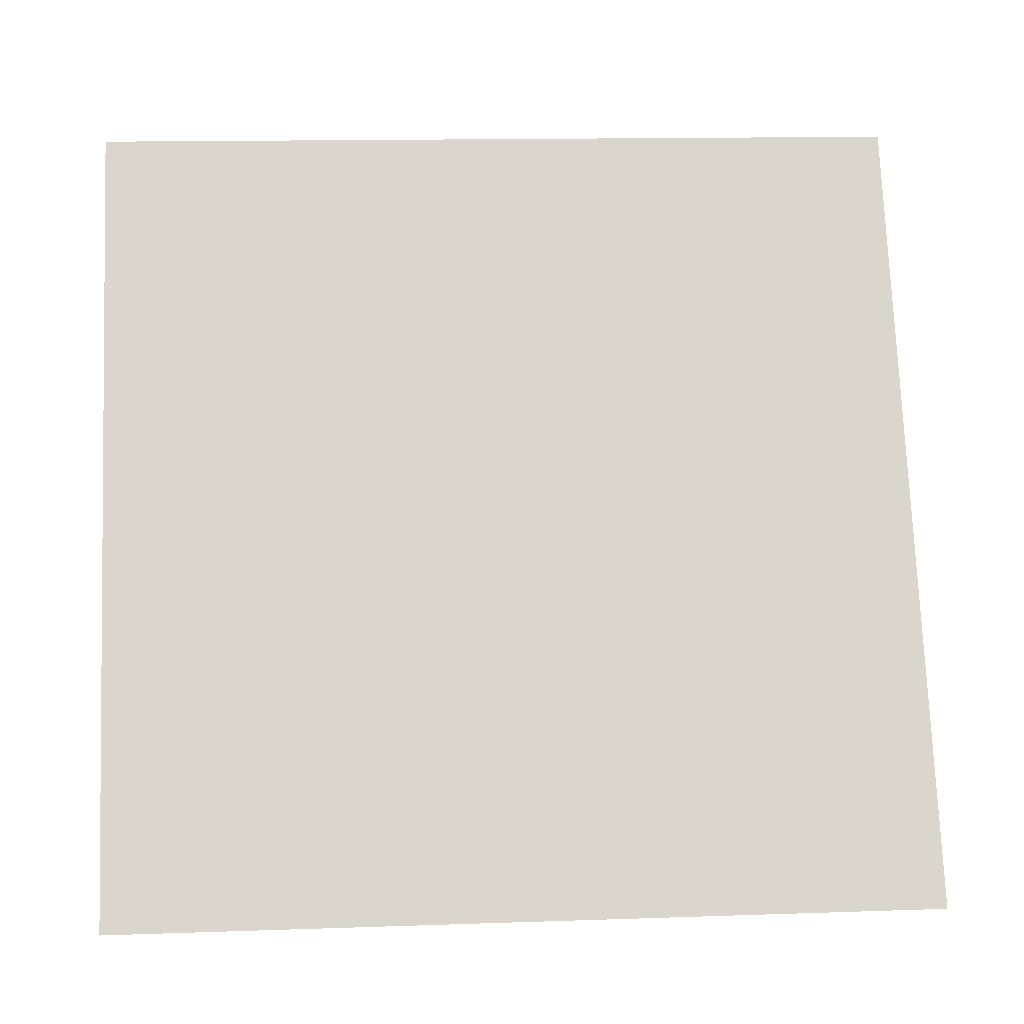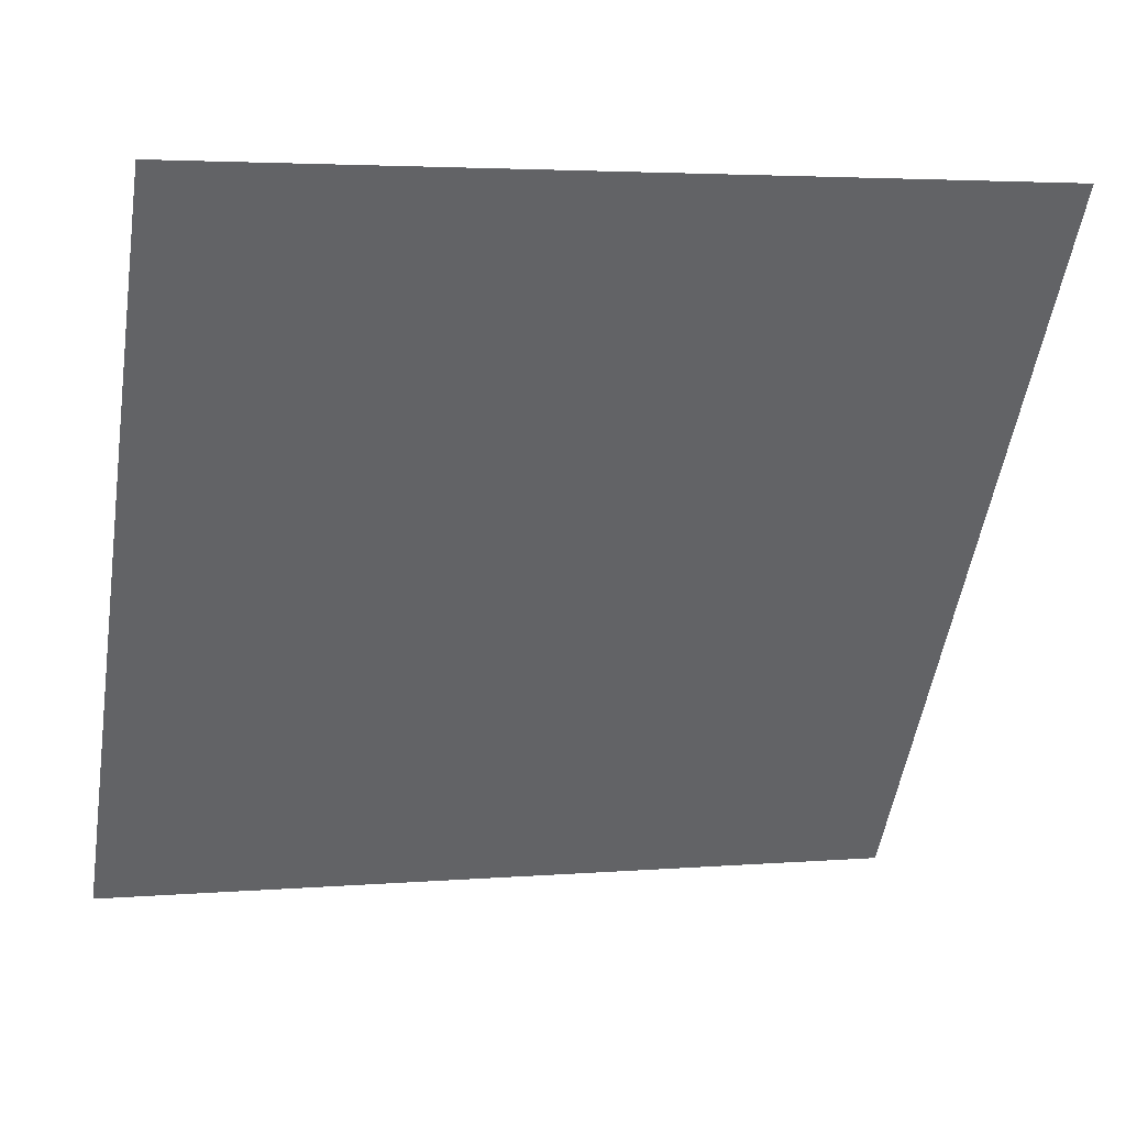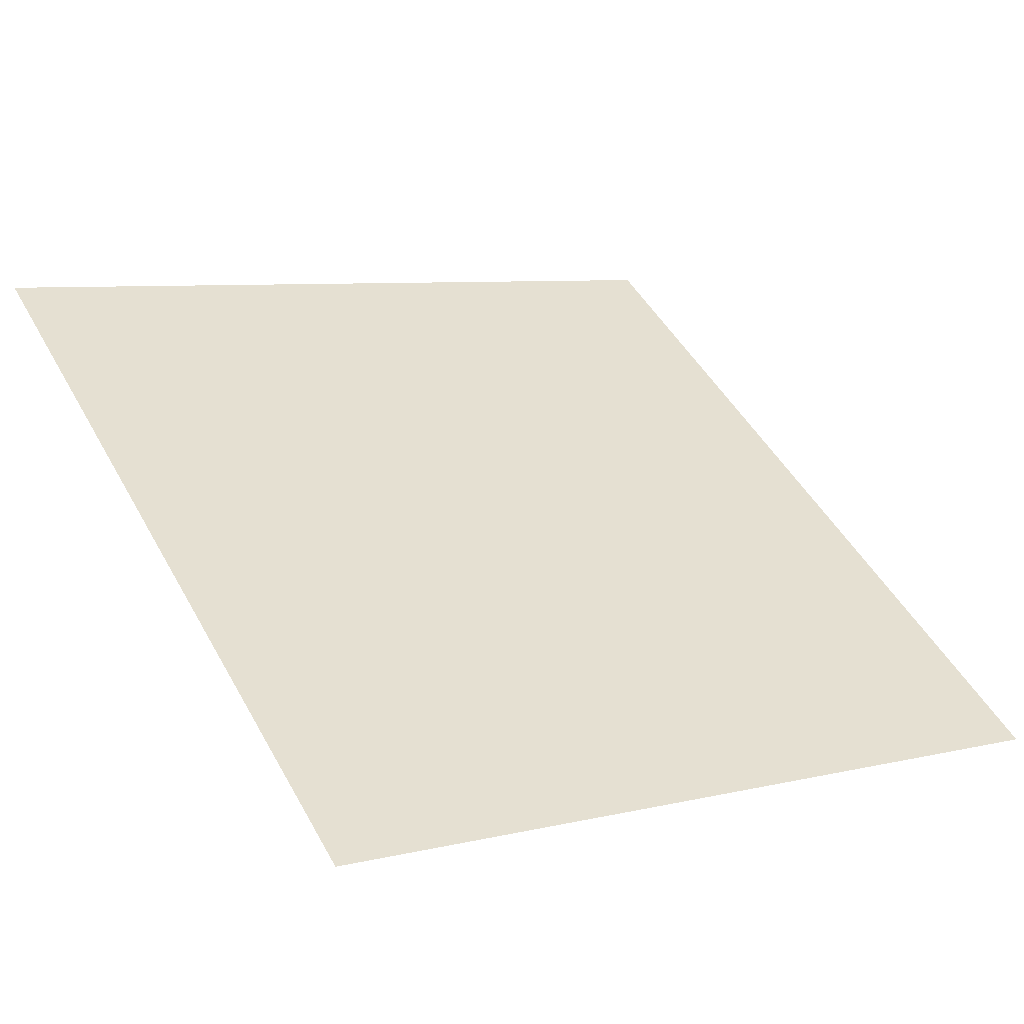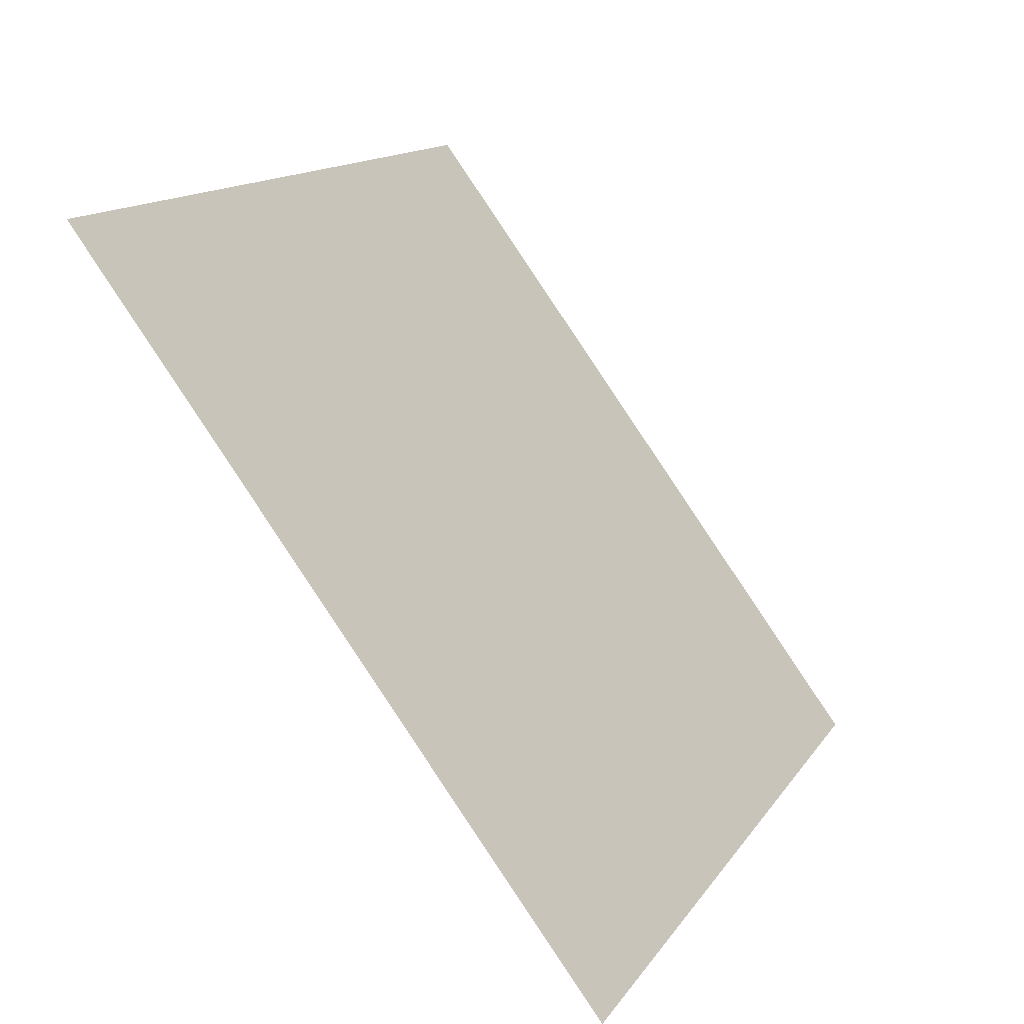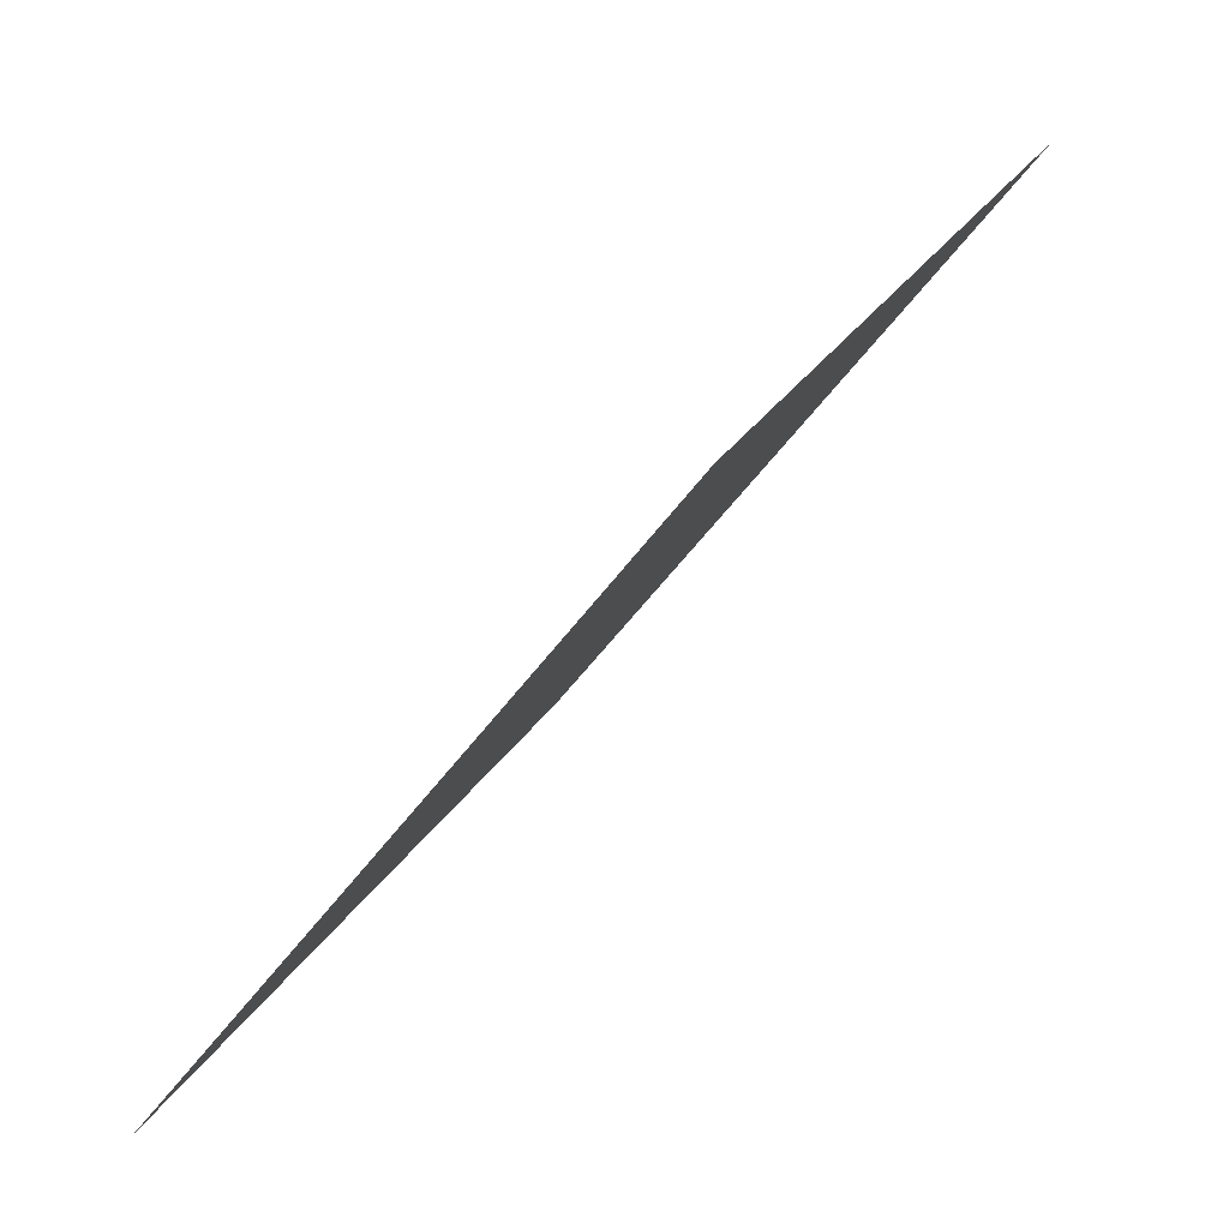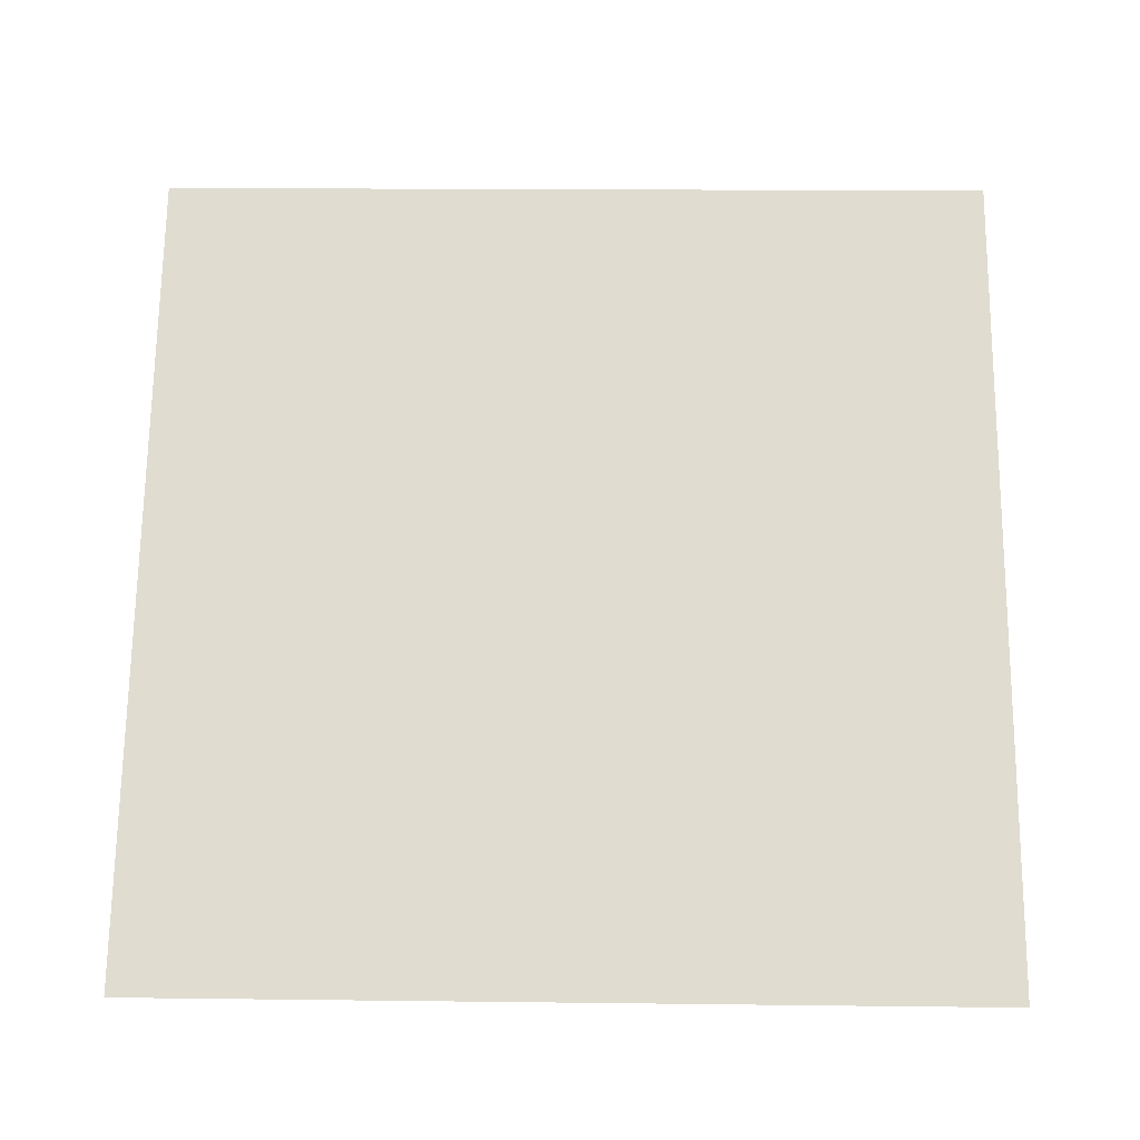
<metadata>
{"format":"obj","ext":"obj","renderer":"f3d","projection":"perspective","resolution":1024,"background":"white","views":[{"elev":21.4,"azim":-5.6,"up":"+Z"},{"elev":1.8,"azim":163.3,"up":"+Z"},{"elev":4.7,"azim":145.9,"up":"+Y"},{"elev":14.5,"azim":-69.7,"up":"+Z"},{"elev":24.8,"azim":111.9,"up":"+Z"},{"elev":-74.1,"azim":0.5,"up":"+Y"}]}
</metadata>
<code>
v 0.1056 0.5829 0.2381
v 0.09902 0.5831 0.2381
v 0.09914 0.587 0.2434
v 0.1057 0.5868 0.2433
f 4 3 2 1

</code>
